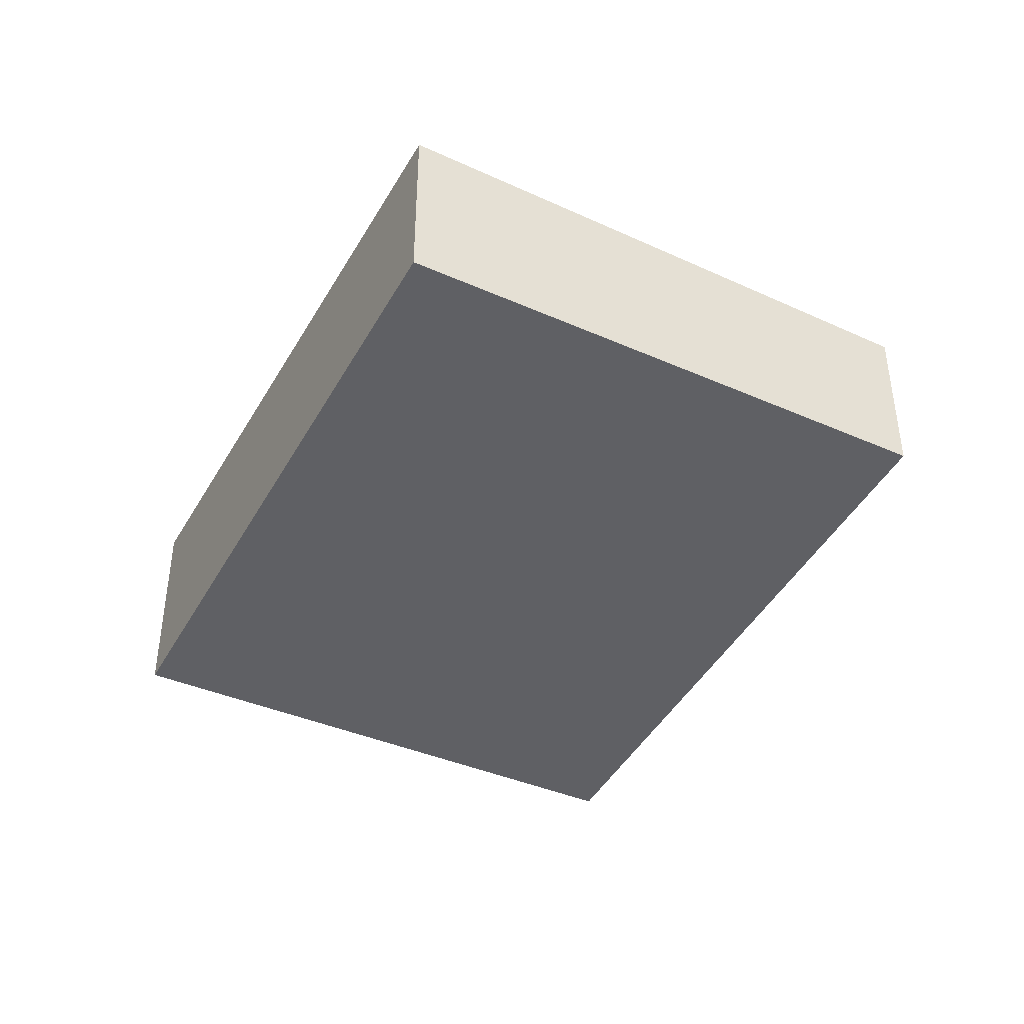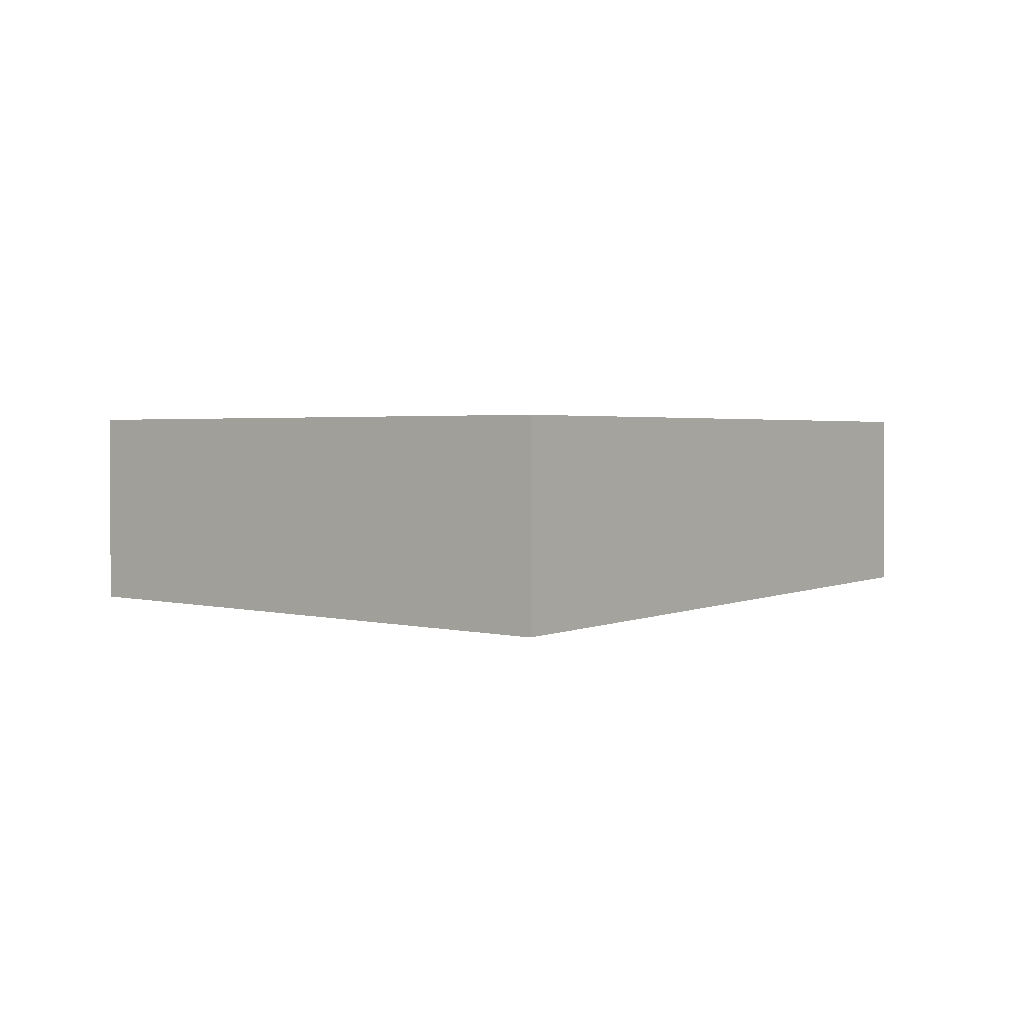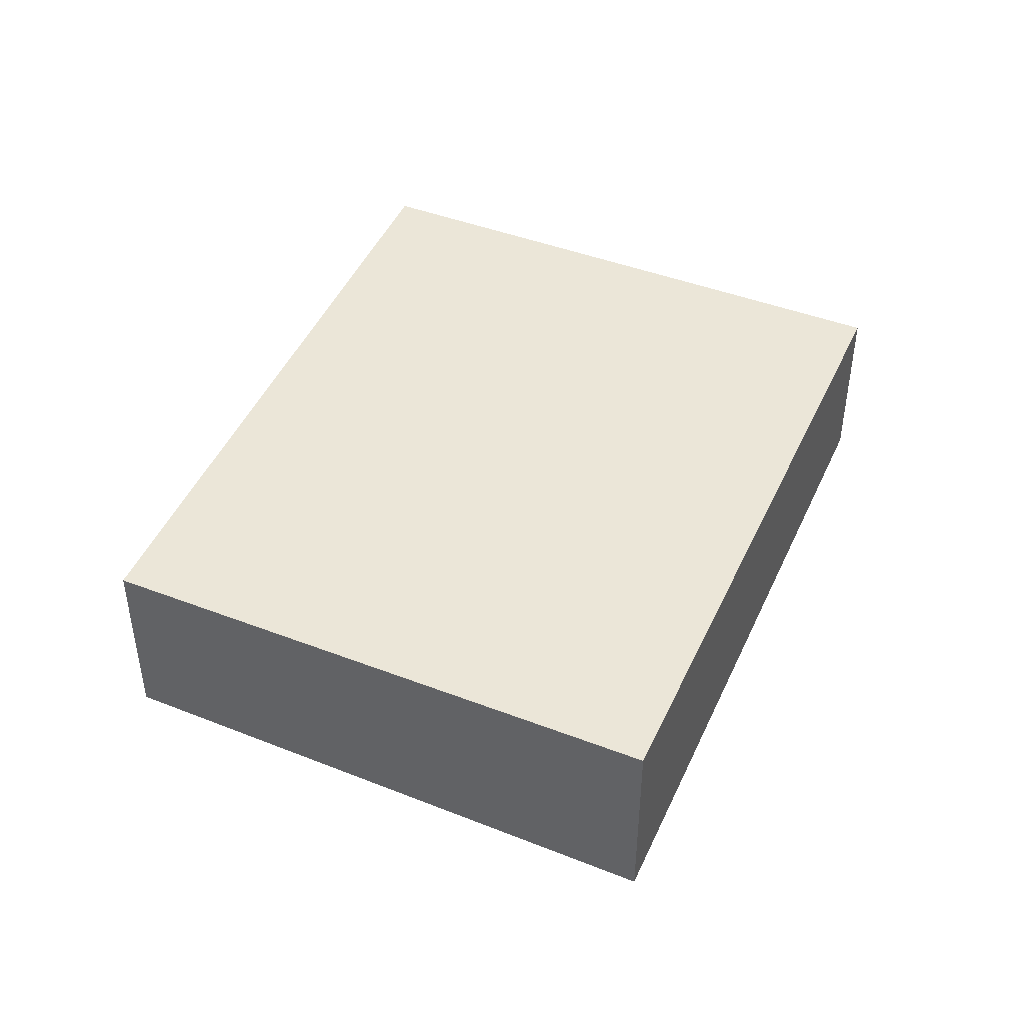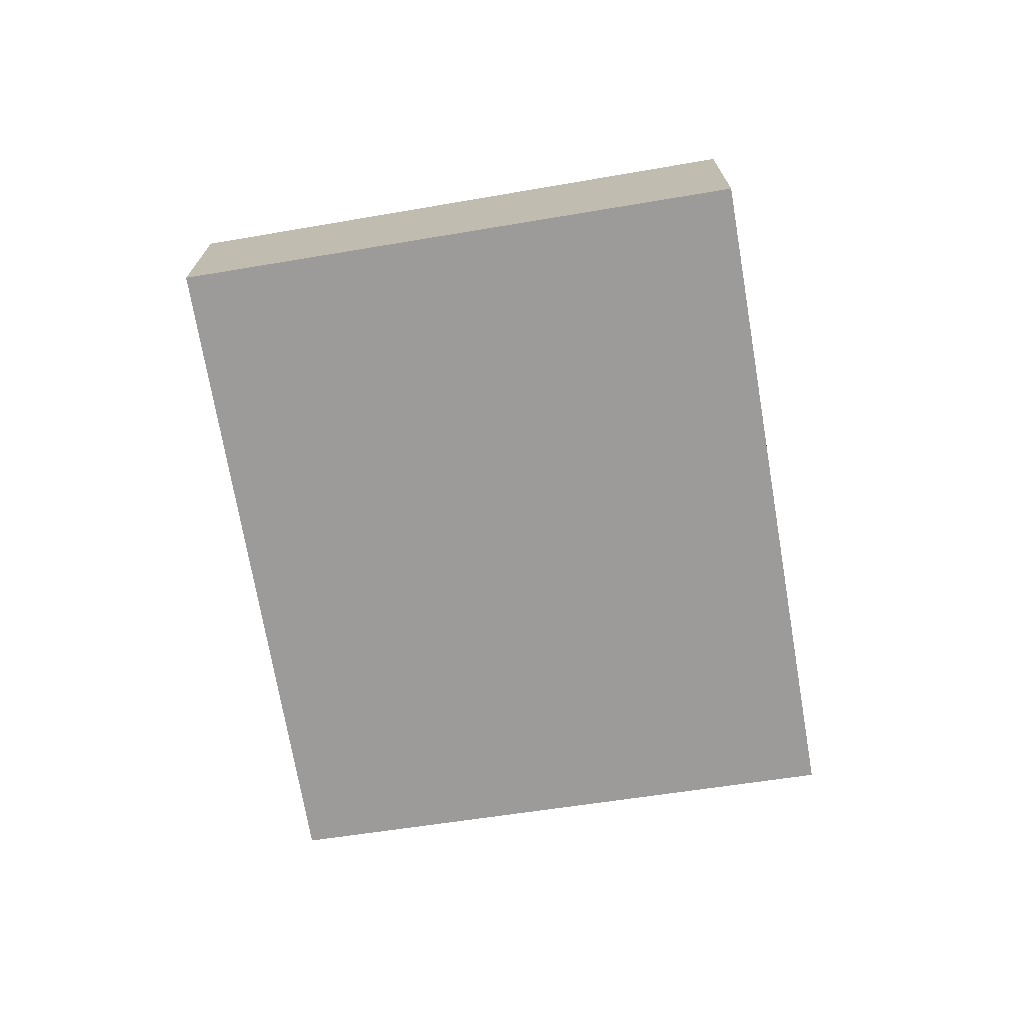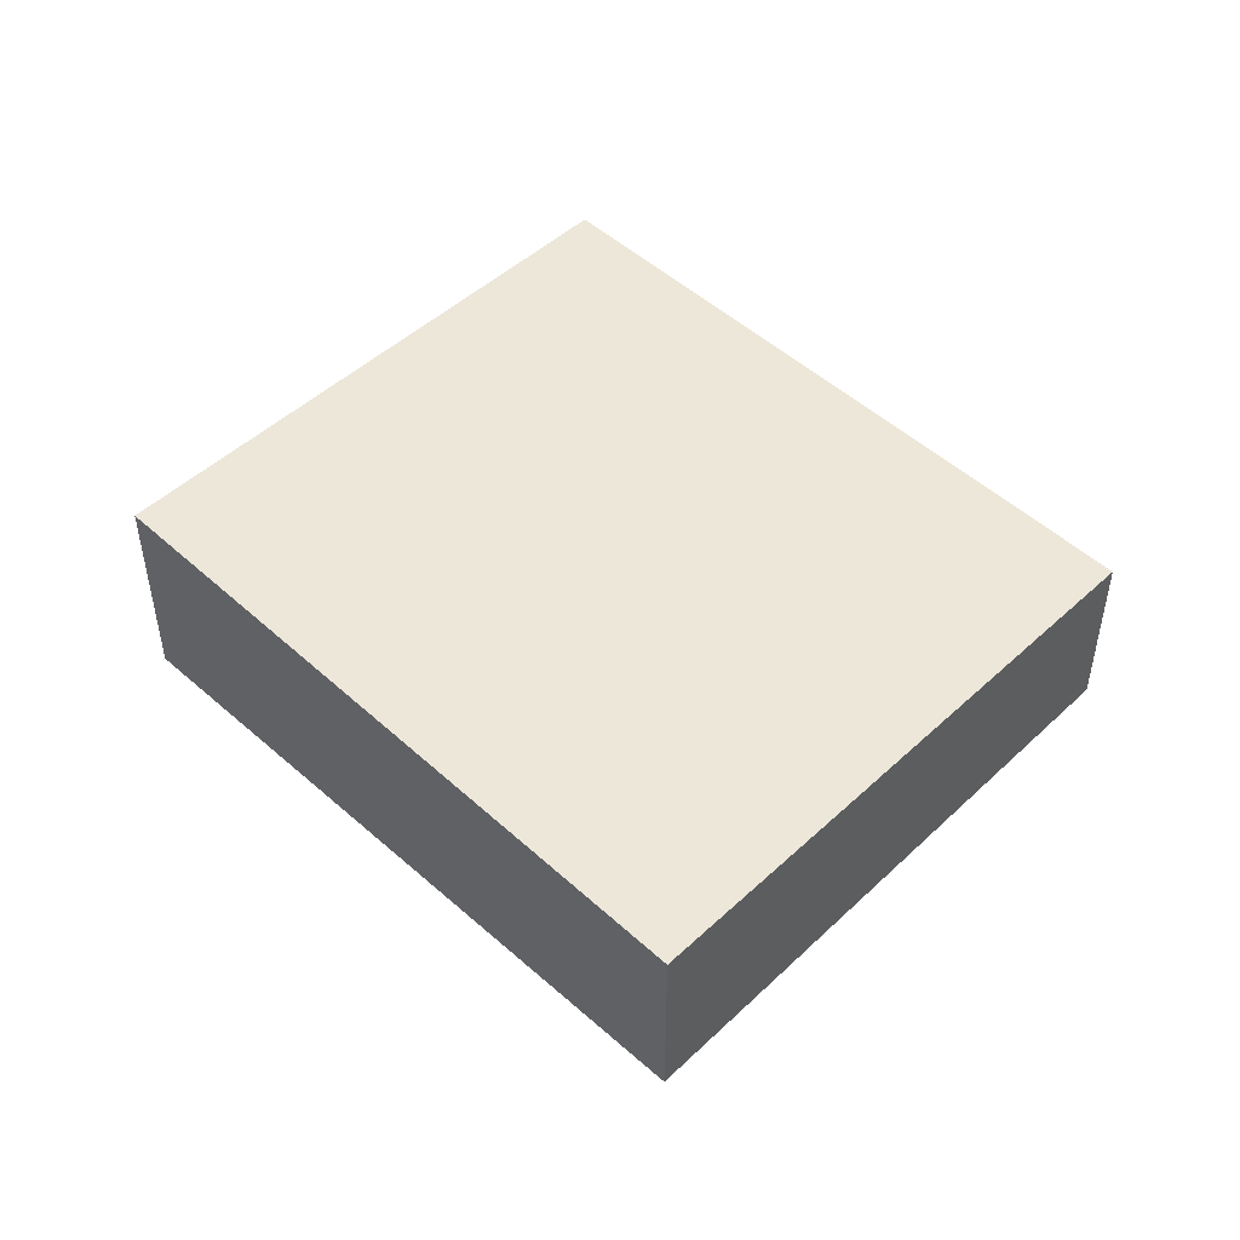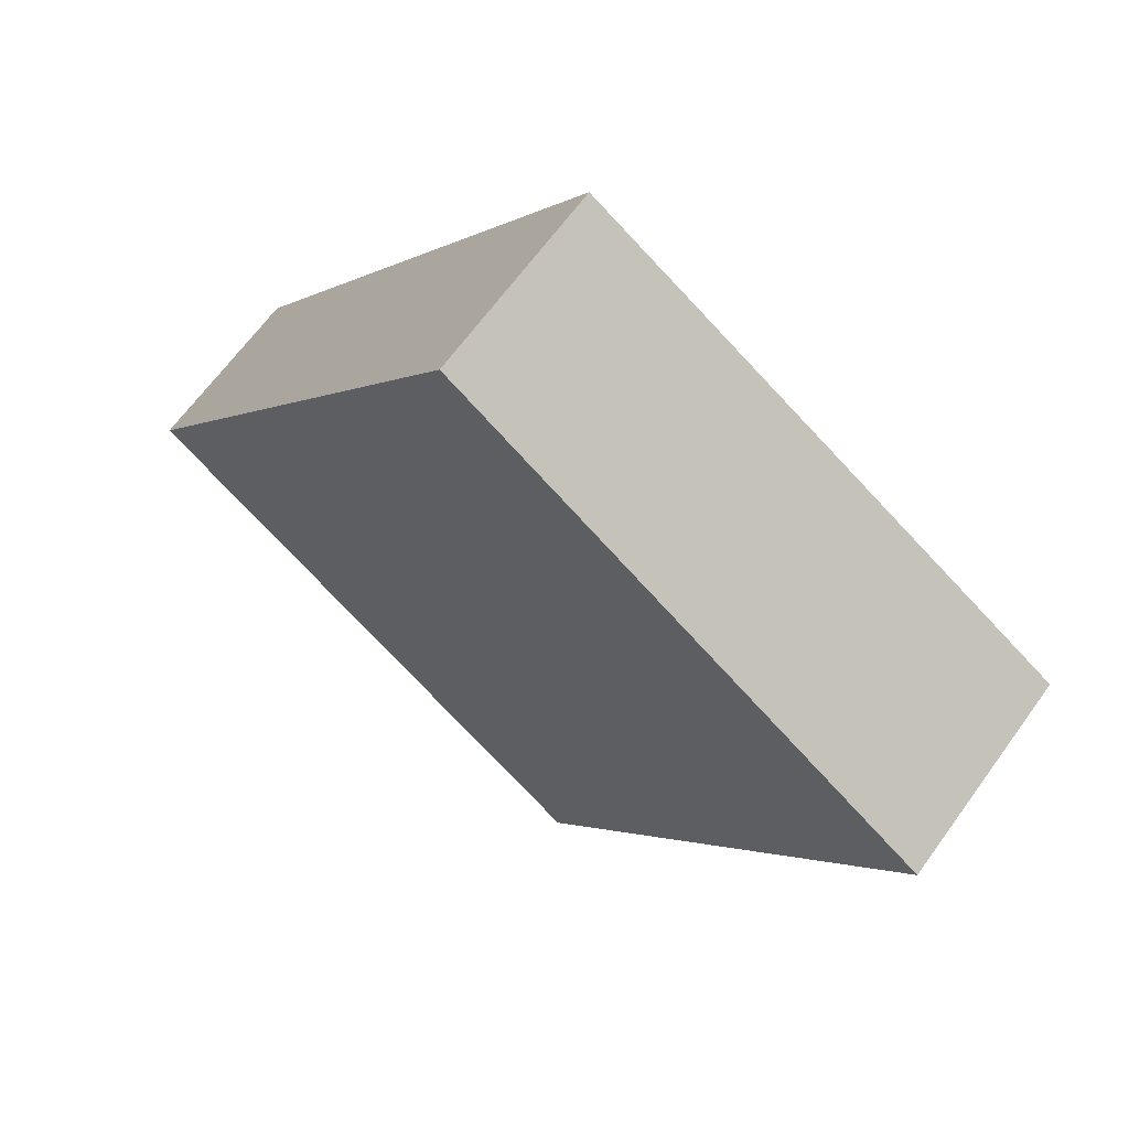
<metadata>
{"format":"obj","ext":"obj","renderer":"f3d","projection":"perspective","resolution":1024,"background":"white","views":[{"elev":-42.9,"azim":5.9,"up":"+Z"},{"elev":1.7,"azim":-108.2,"up":"+Z"},{"elev":46.5,"azim":-122.4,"up":"+Z"},{"elev":-72.2,"azim":-136.5,"up":"+Z"},{"elev":49.8,"azim":-11.1,"up":"+Z"},{"elev":65.4,"azim":-144.2,"up":"+Y"}]}
</metadata>
<code>
v 372.1 -369.8 -0.7855
v 373.6 -372 -0.6904
v 371.7 -373.4 -0.7445
v 370.1 -371.1 -0.8404
v 373.6 -372 -0.6904
v 372.1 -369.8 -0.7855
v 372.1 -369.8 0
v 373.6 -372 0
v 371.7 -373.4 -0.7445
v 373.6 -372 -0.6904
v 373.6 -372 0
v 371.7 -373.4 0
v 370.1 -371.1 -0.8404
v 371.7 -373.4 -0.7445
v 371.7 -373.4 0
v 370.1 -371.1 0
v 372.1 -369.8 -0.7855
v 370.1 -371.1 -0.8404
v 370.1 -371.1 0
v 372.1 -369.8 0
v 372.1 -369.8 0
v 373.6 -372 0
v 371.7 -373.4 0
v 370.1 -371.1 0
f 2 3 4 1
f 6 7 8 5
f 10 11 12 9
f 14 15 16 13
f 18 19 20 17
f 22 23 24 21

</code>
